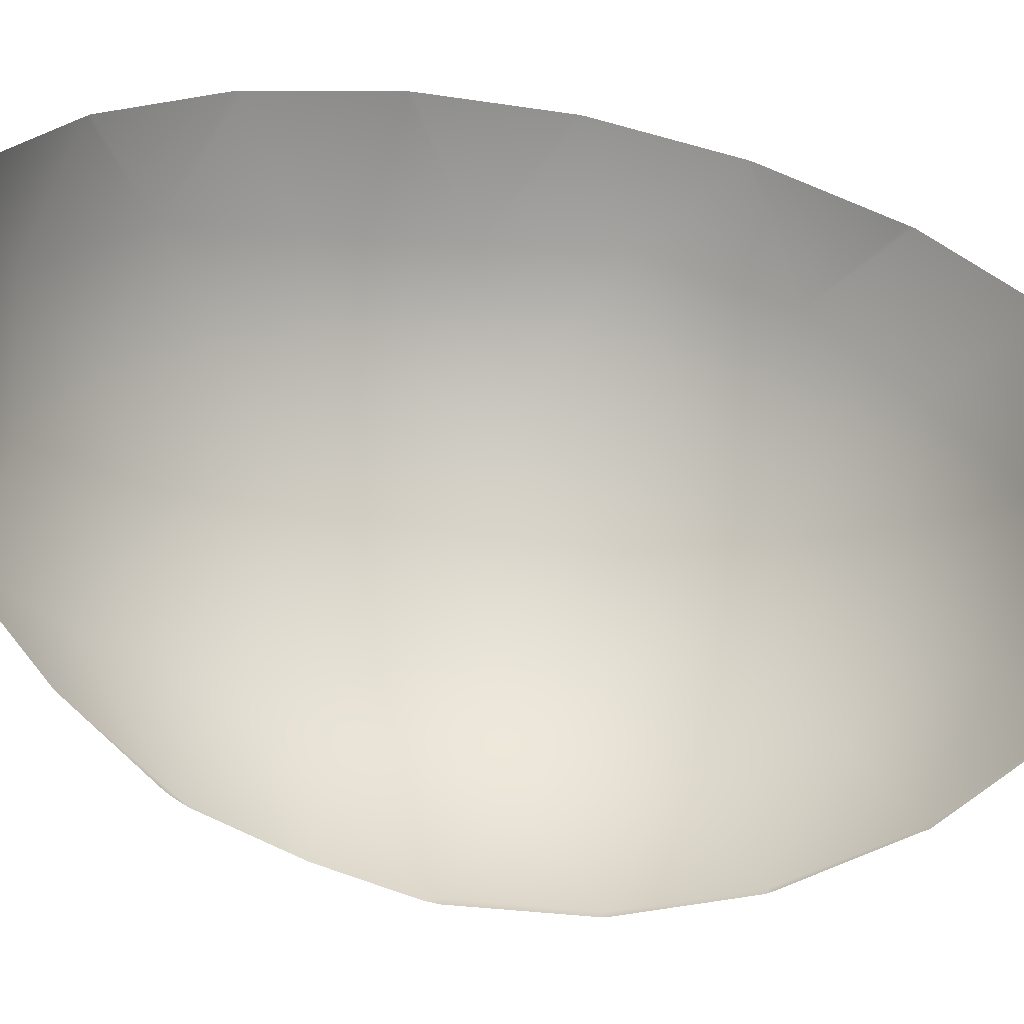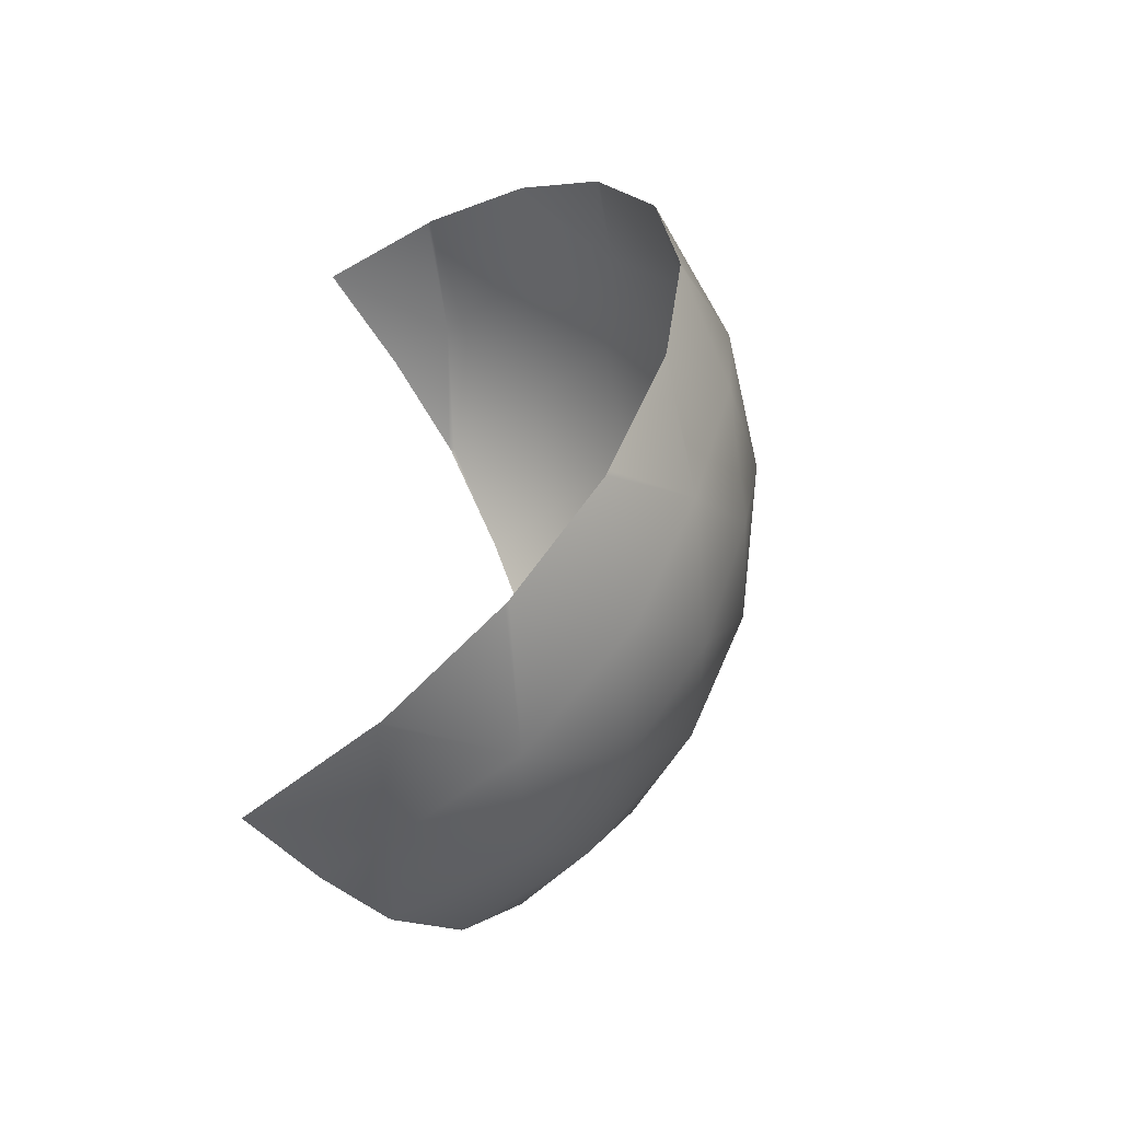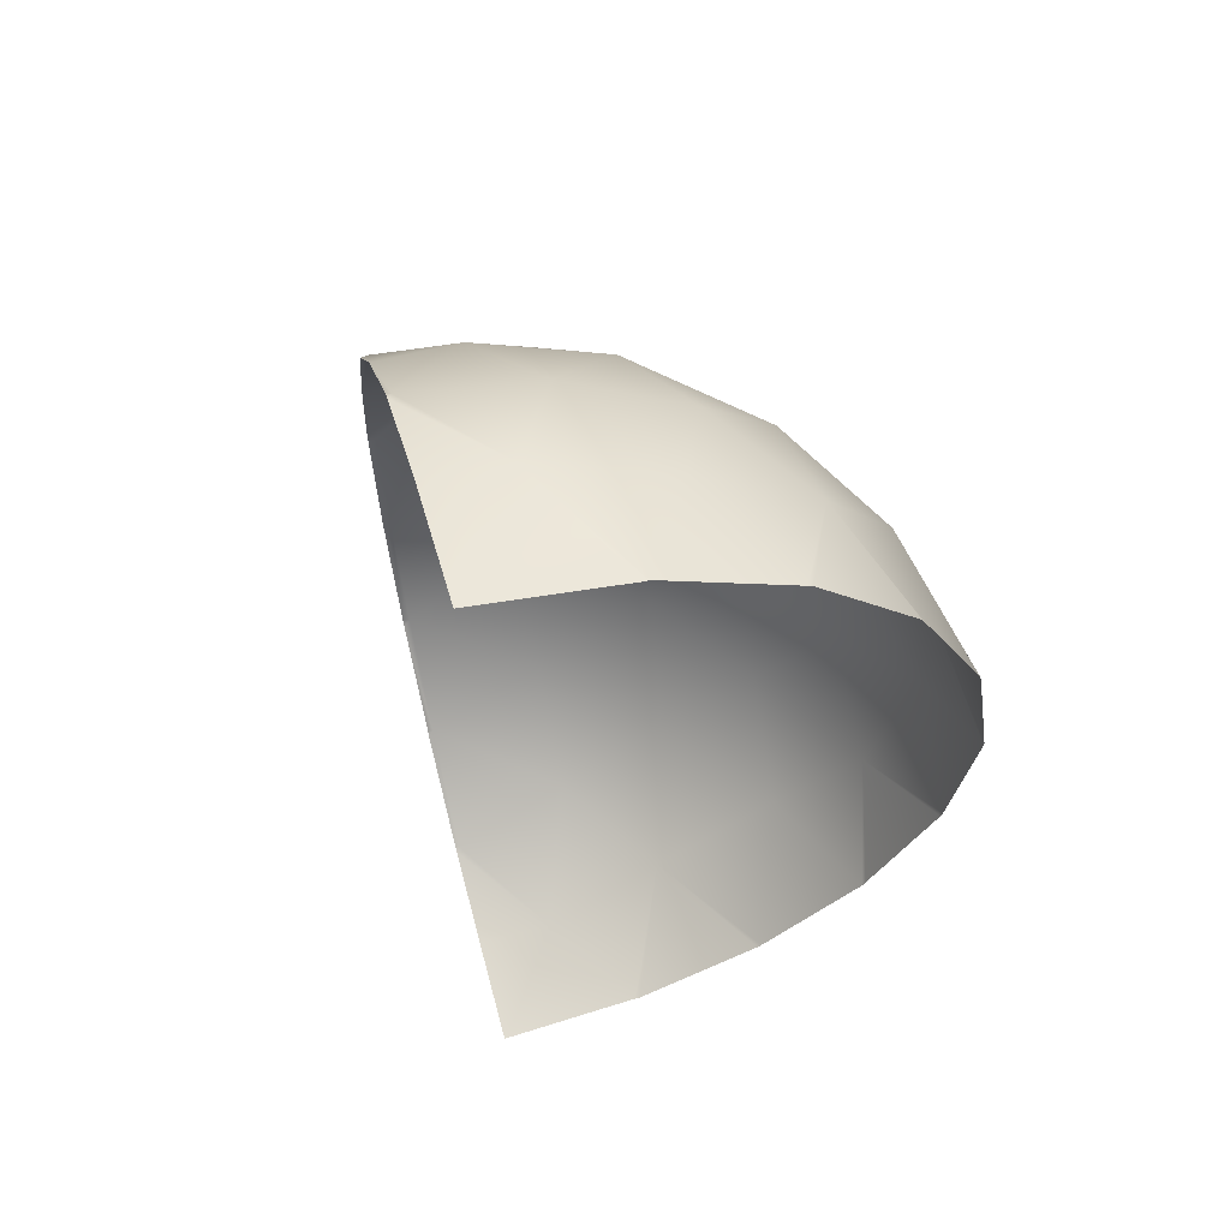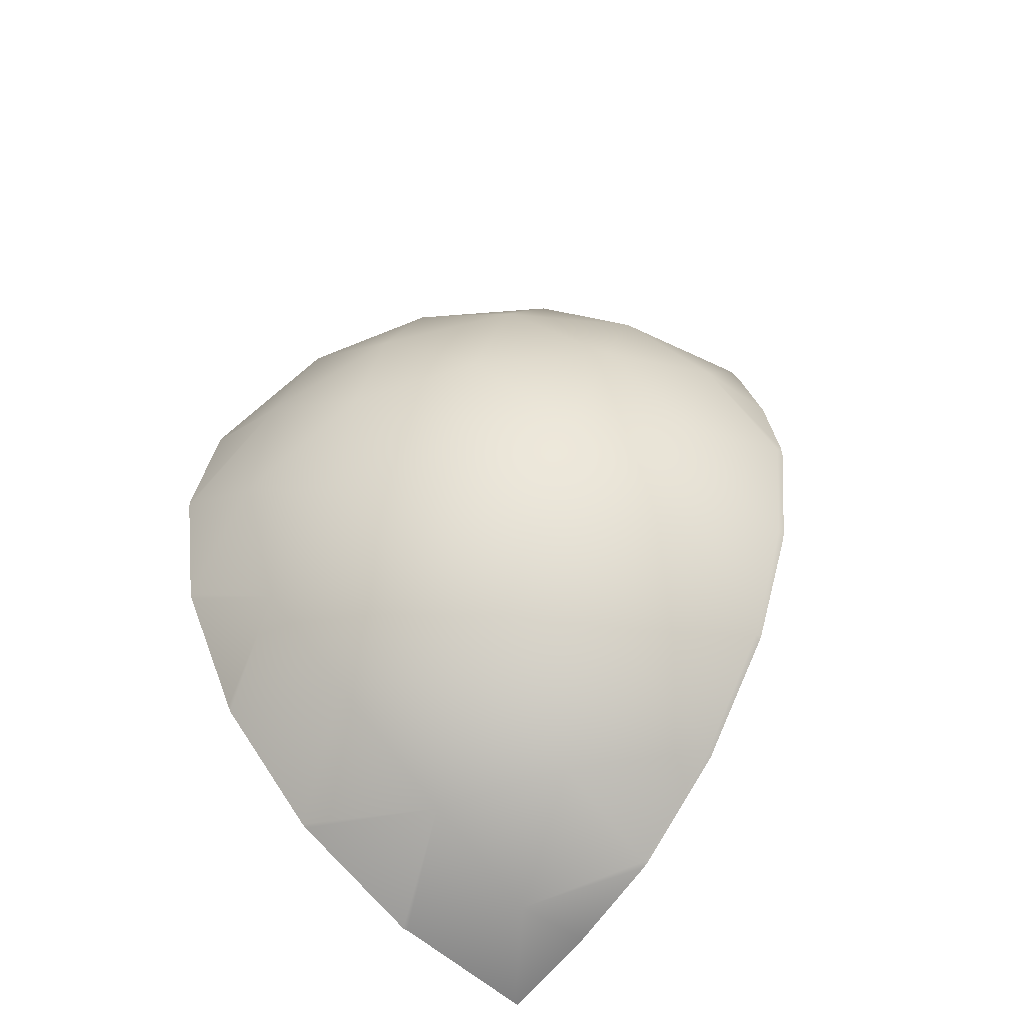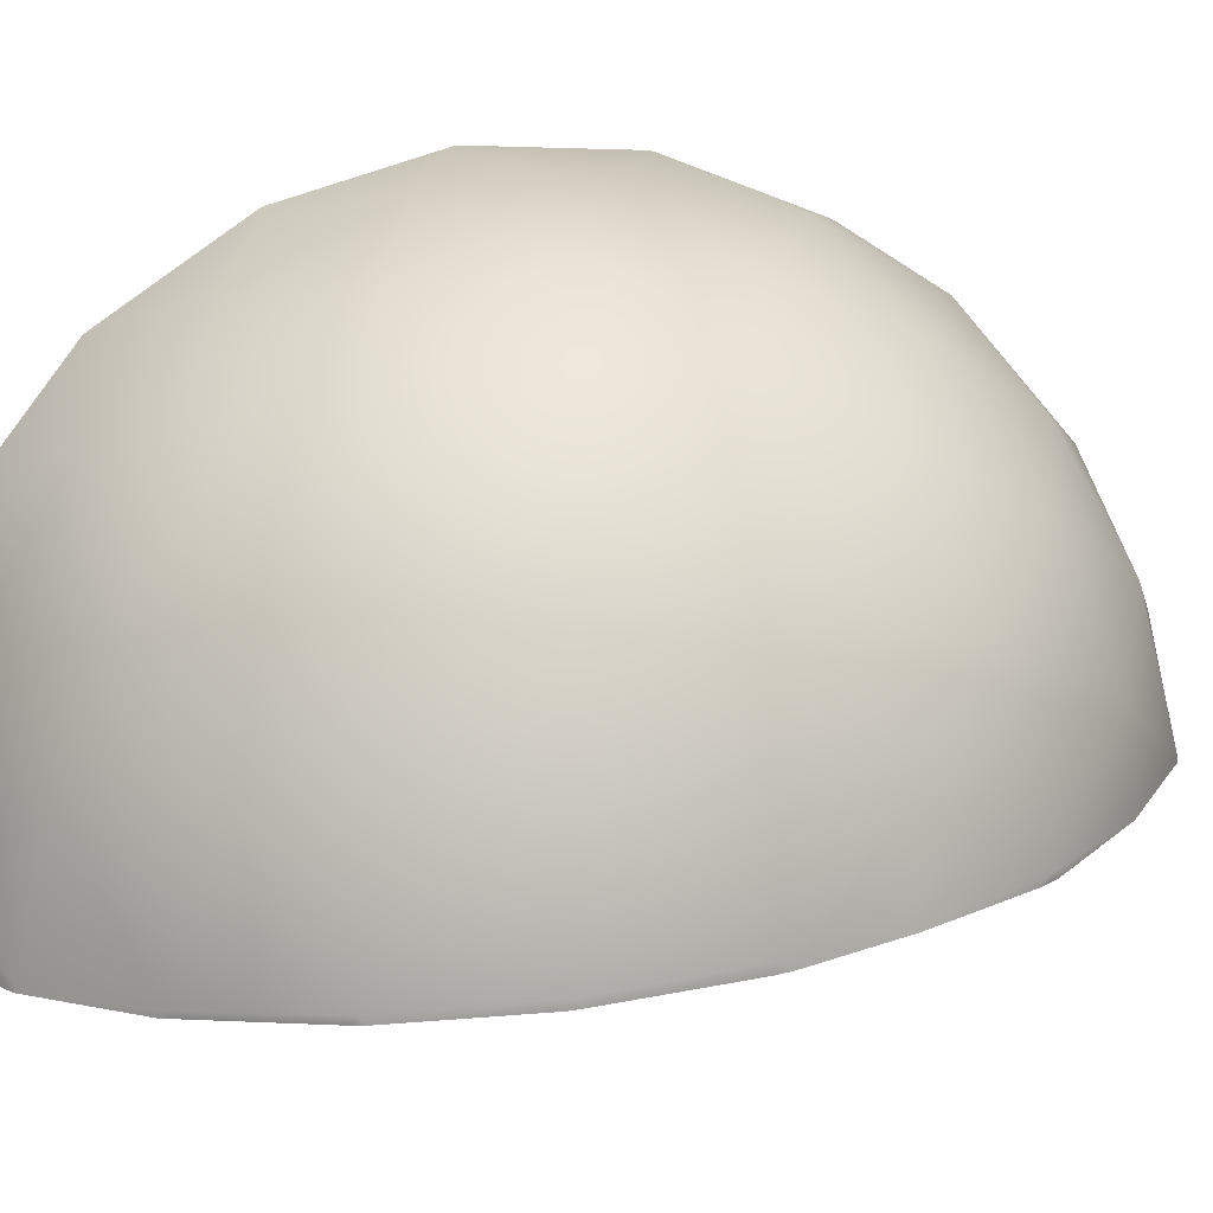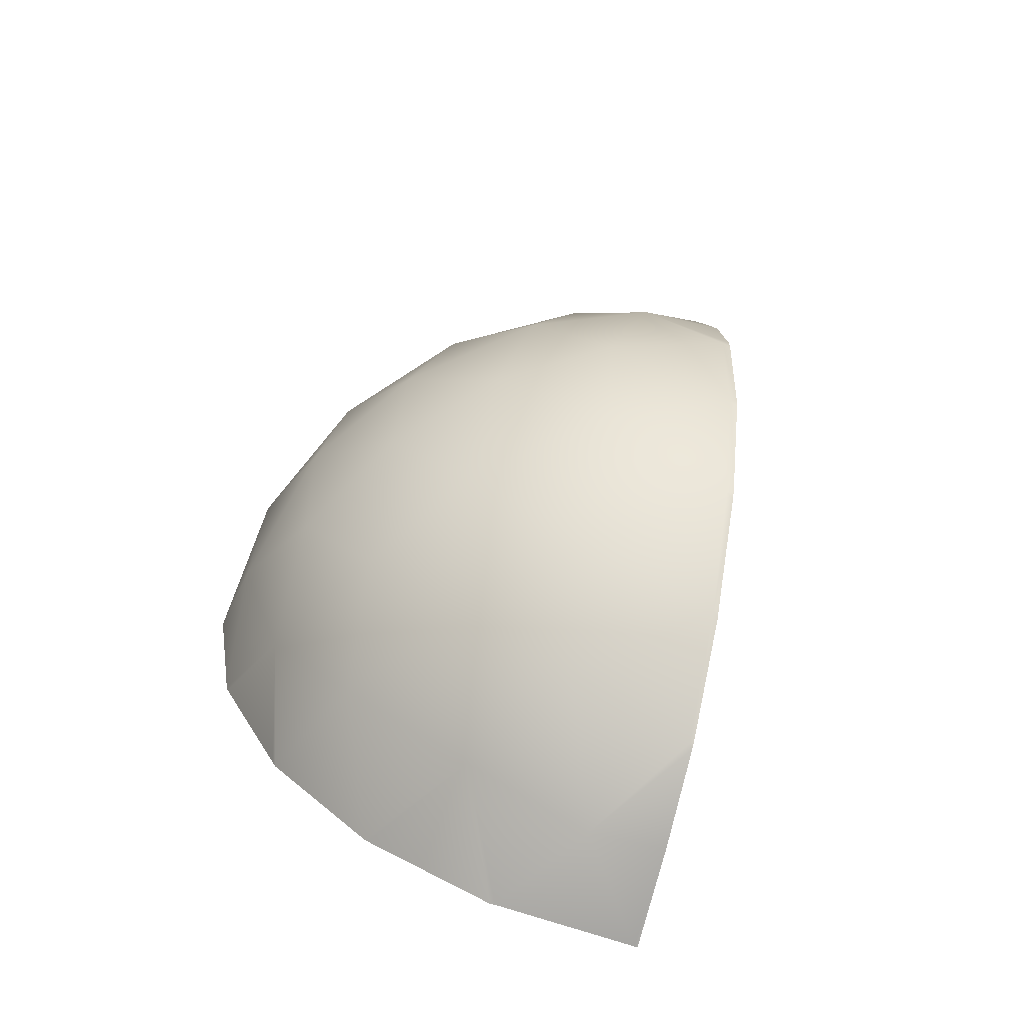
<metadata>
{"format":"obj","ext":"obj","renderer":"f3d","projection":"perspective","resolution":1024,"background":"white","views":[{"elev":-76.1,"azim":-101.5,"up":"+Z"},{"elev":-54.0,"azim":-71.5,"up":"+Y"},{"elev":61.2,"azim":-121.6,"up":"+Y"},{"elev":-52.1,"azim":34.8,"up":"+Y"},{"elev":29.2,"azim":68.9,"up":"+Z"},{"elev":-65.5,"azim":59.6,"up":"+Y"}]}
</metadata>
<code>
g object__0
v 0.0153 0 0.00468
v 0.01302 -0.0084 0.00398
v 0.01157 0.0068 0.00871
v 0.01068 -0.0026 0.01163
v 0.00684 -0.0143 0.00209
v 0.00438 0.0116 0.01014
v 0.00286 -0.0044 0.01511
v 0.00804 0.0136 0.00246
v 0.00426 0.0042 0.01483
v 0.00571 -0.011 0.01011
v 0.01472 -0.0044 0.0045
v 0.01397 0.0035 0.00696
v 0.0135 -0.0014 0.00848
v 0.01368 0.0072 0.00418
v 0.0117 0.0022 0.01069
v 0.01246 -0.0058 0.00821
v 0.01032 -0.0118 0.00315
v 0.00829 0.0096 0.00979
v 0.00704 -0.0037 0.01389
v 0.00832 0.0058 0.01238
v 0.00861 -0.0072 0.01143
v 0.00984 -0.0102 0.00741
v 0.01031 0.0107 0.00587
v 0.00785 0.0008 0.01391
v 0.00449 0.0082 0.01298
v 0.00446 -0.008 0.01311
v 0.00652 -0.0132 0.00634
v 0.00646 0.0131 0.00655
v 0.0037 -0.0001 0.01556
v 0.00347 0.0152 0.00378
v 0.00153 0.0139 0.00773
v 0.00031 0.0109 0.0117
v 0.00025 0.0072 0.01431
v -0.00022 0.0022 0.01585
v -0.00094 -0.0023 0.0158
v -0.00048 -0.0072 0.01428
v 0.00101 -0.0107 0.01182
v 0.00224 -0.0138 0.0078
v 0.00281 -0.0154 0.00355
v 0.0148 -0.0042 0.00424
v 0.01534 -0.0001 0.0044
v 0.01312 -0.0083 0.00376
v 0.01473 -0.0045 0.00422
v 0.01532 0.0004 0.00439
v 0.0148 0.0035 0.00424
v 0.01373 0.0071 0.00394
v 0.01386 0.0068 0.00398
v 0.01298 -0.0085 0.00372
v 0.01113 0.0107 0.00319
v 0.00826 0.0134 0.00237
v 0.01351 0.0075 0.00387
v 0.01041 -0.0117 0.00299
v 0.00691 -0.0143 0.00198
v 0.01026 -0.0119 0.00294
v 0.00808 0.0136 0.00232
v 0.00672 -0.0144 0.00193
v 0.00788 0.0137 0.00226
v 0.00358 -0.0154 0.00103
v 0.00425 0.0152 0.00122
v -0.00132 0.0152 0.00485
v -0.00127 0.0152 0.00469
v -0.00364 0.0093 0.01245
v -0.00361 0.0095 0.01235
v -0.00452 -0.0001 0.01532
v -0.00452 0.0001 0.01532
v -0.00362 -0.0095 0.01236
v -0.00365 -0.0093 0.01246
v -0.00127 -0.0152 0.00468
v -0.00132 -0.0152 0.00484
v -0.00257 0.013 0.00894
v -0.00262 0.0129 0.00911
v -0.00428 0.005 0.01454
v -0.0043 0.0048 0.0146
v -0.0043 -0.0048 0.0146
v -0.00428 -0.005 0.01454
v -0.00262 -0.0129 0.00909
v -0.00258 -0.013 0.00895
v 0.00012 -0.016 0.00015
v 0.00012 0.016 0.00013
v 0.00015 -0.016 4e-05
v 0.00015 0.016 4e-05
f 40 11 1
f 1 41 40
f 42 2 11
f 11 43 42
f 40 43 11
f 44 41 1
f 12 45 44
f 44 1 12
f 3 14 12
f 13 12 1
f 15 3 12
f 13 15 12
f 4 15 13
f 11 13 1
f 16 4 13
f 11 16 13
f 2 16 11
f 49 23 8
f 8 50 49
f 14 3 23
f 14 23 49
f 49 51 14
f 20 24 9
f 15 4 24
f 20 15 24
f 3 15 20
f 21 22 10
f 16 2 22
f 21 16 22
f 4 16 21
f 17 22 2
f 27 10 22
f 17 27 22
f 5 27 17
f 17 2 48
f 48 52 17
f 53 5 17
f 17 54 53
f 52 54 17
f 18 23 3
f 28 8 23
f 18 28 23
f 6 28 18
f 20 18 3
f 25 6 18
f 20 25 18
f 9 25 20
f 19 24 4
f 29 9 24
f 19 29 24
f 7 29 19
f 21 19 4
f 26 7 19
f 21 26 19
f 10 26 21
f 28 6 31
f 30 28 31
f 8 28 30
f 25 9 33
f 32 25 33
f 6 25 32
f 29 7 35
f 34 29 35
f 9 29 34
f 26 10 37
f 36 26 37
f 7 26 36
f 27 5 39
f 38 27 39
f 10 27 38
f 39 5 56
f 56 58 39
f 78 68 39
f 58 80 78
f 78 39 58
f 30 59 57
f 57 8 30
f 61 79 30
f 32 31 6
f 70 60 31
f 32 71 70
f 70 31 32
f 63 71 32
f 34 33 9
f 72 62 33
f 34 73 72
f 72 33 34
f 65 73 34
f 36 35 7
f 74 64 35
f 36 75 74
f 74 35 36
f 67 75 36
f 38 37 10
f 76 66 37
f 38 77 76
f 76 37 38
f 69 77 38
f 47 14 46
f 14 47 45
f 45 12 14
f 48 2 42
f 46 14 51
f 50 8 55
f 56 5 53
f 55 8 57
f 60 61 30
f 30 31 60
f 62 63 32
f 32 33 62
f 64 65 34
f 34 35 64
f 66 67 36
f 36 37 66
f 68 69 38
f 38 39 68
f 79 81 59
f 59 30 79

</code>
